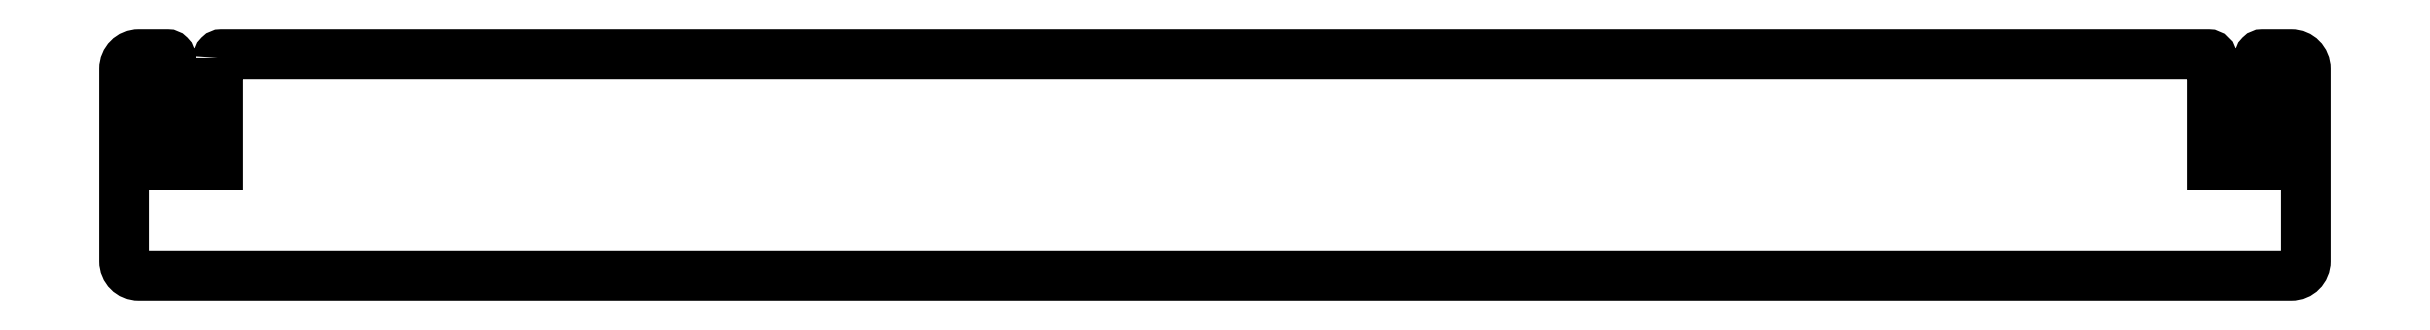
<metadata>
{"format":"dxf","ext":"dxf","renderer":"ezdxf+matplotlib","layout":"modelspace","background":"white","min_lineweight":24,"dpi":150}
</metadata>
<code>
0
SECTION
2
ENTITIES
0
LWPOLYLINE
8
0
90
20
70
1
43
0
10
-270
20
29.5
42
-0.4142
10
-269.5
20
30
10
-0.5
20
30
42
-0.4142
10
0
20
29.5
10
0
20
15
10
6.35
20
15
10
6.35
20
29.5
42
-0.4142
10
6.85
20
30
10
10.7
20
30
42
-0.4142
10
12.7
20
28
10
12.7
20
2
42
-0.4142
10
10.7
20
0
10
-280.7
20
7.216e-15
42
-0.4142
10
-282.7
20
2
10
-282.7
20
28
42
-0.4142
10
-280.7
20
30
10
-276.8
20
30
42
-0.4142
10
-276.3
20
29.5
10
-276.3
20
15
10
-270
20
15
0
ENDSEC
0
EOF

</code>
